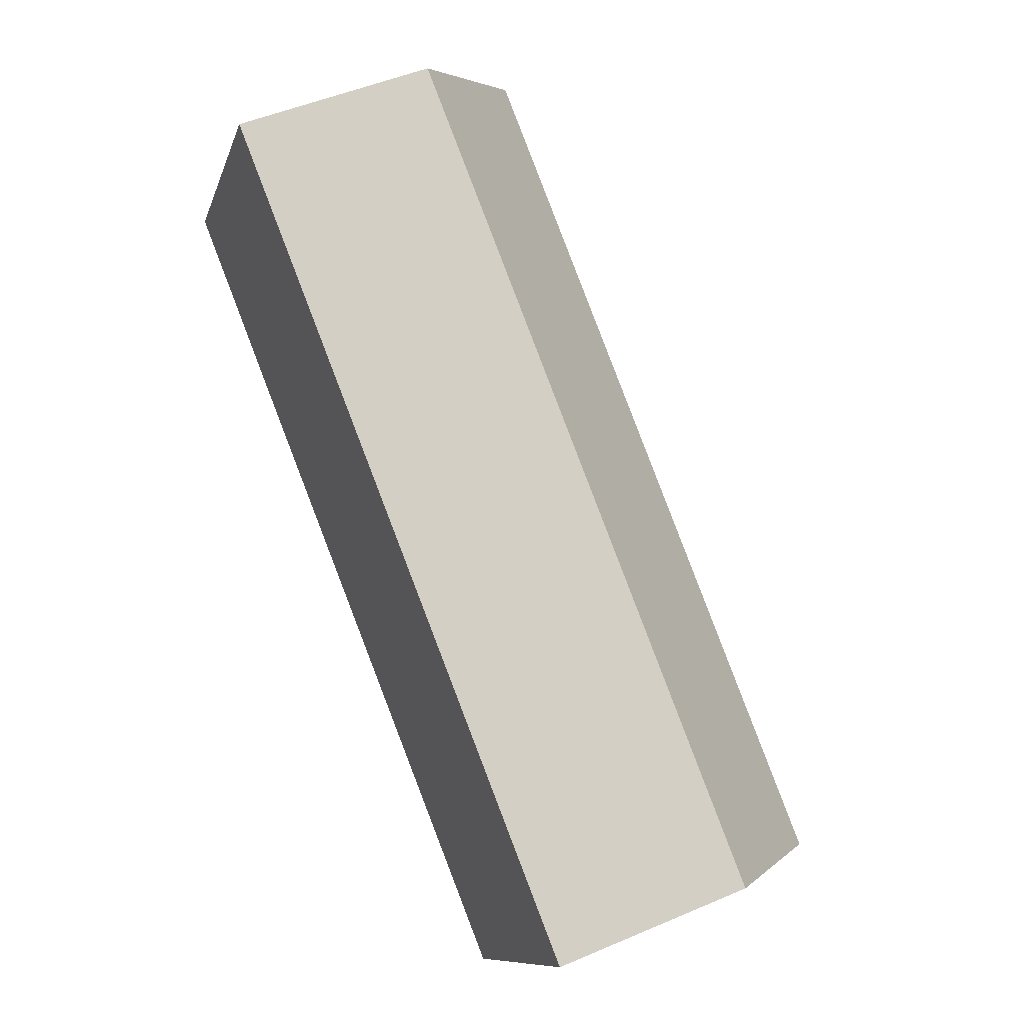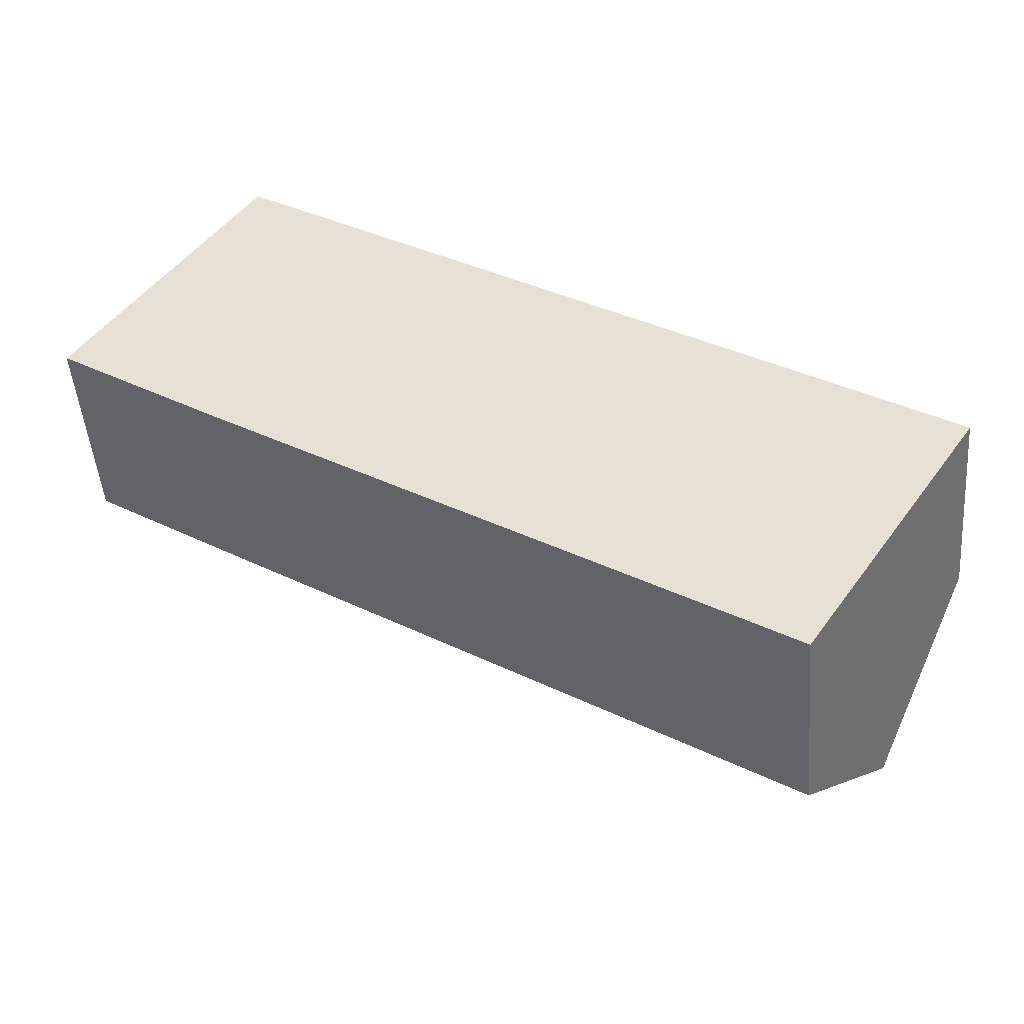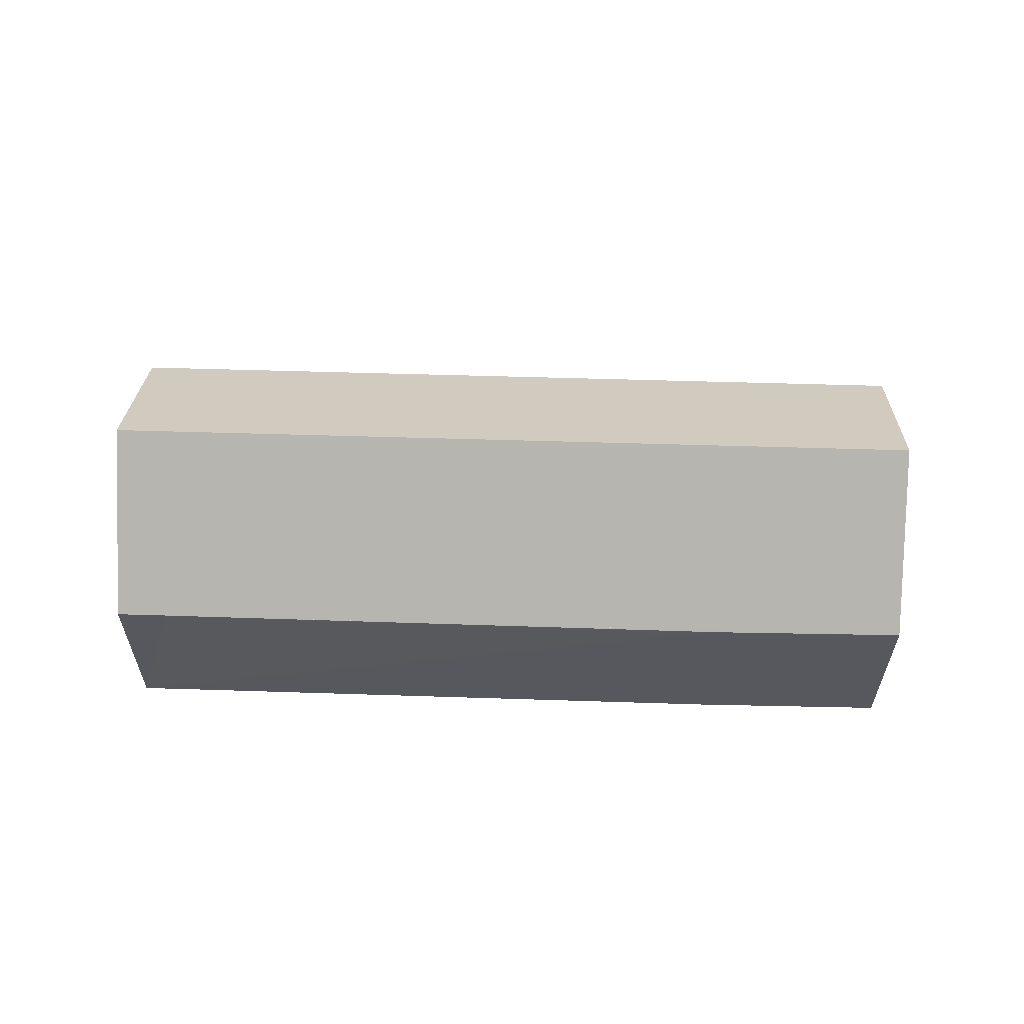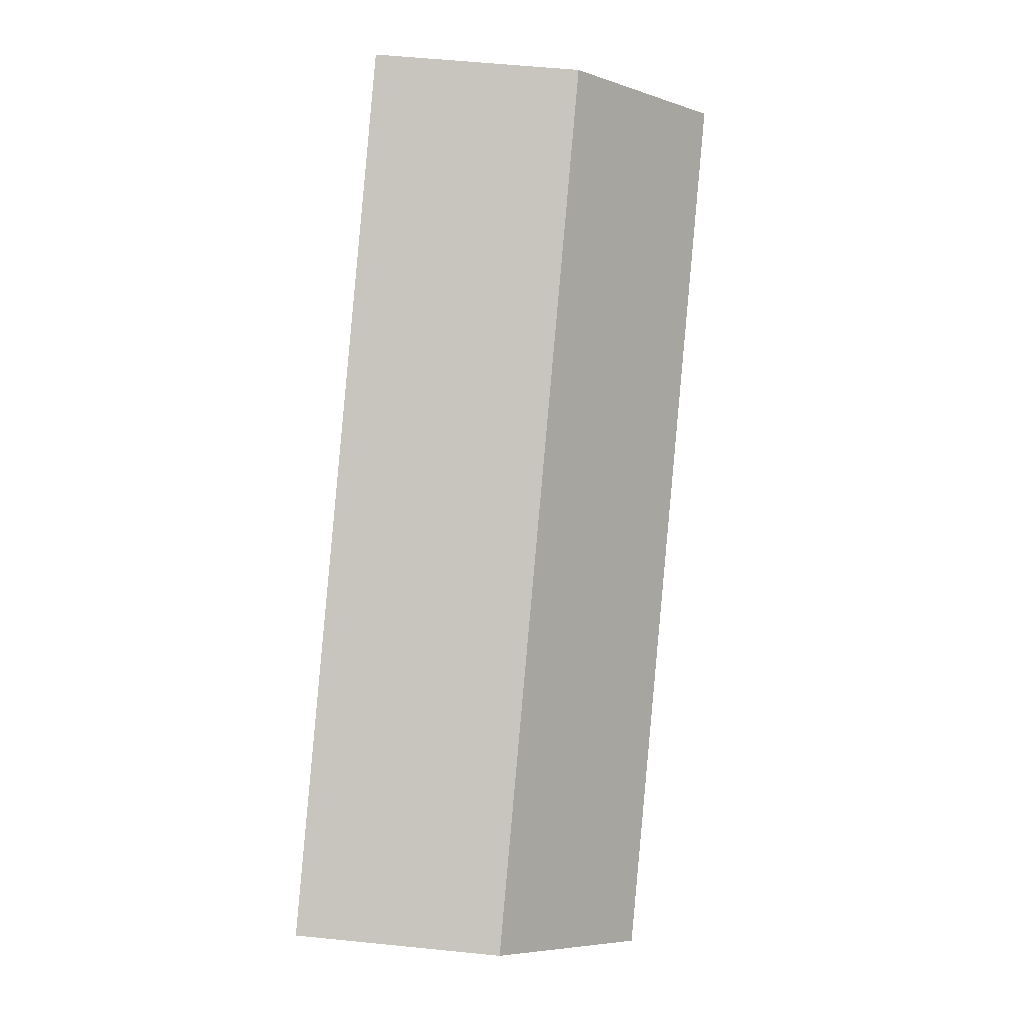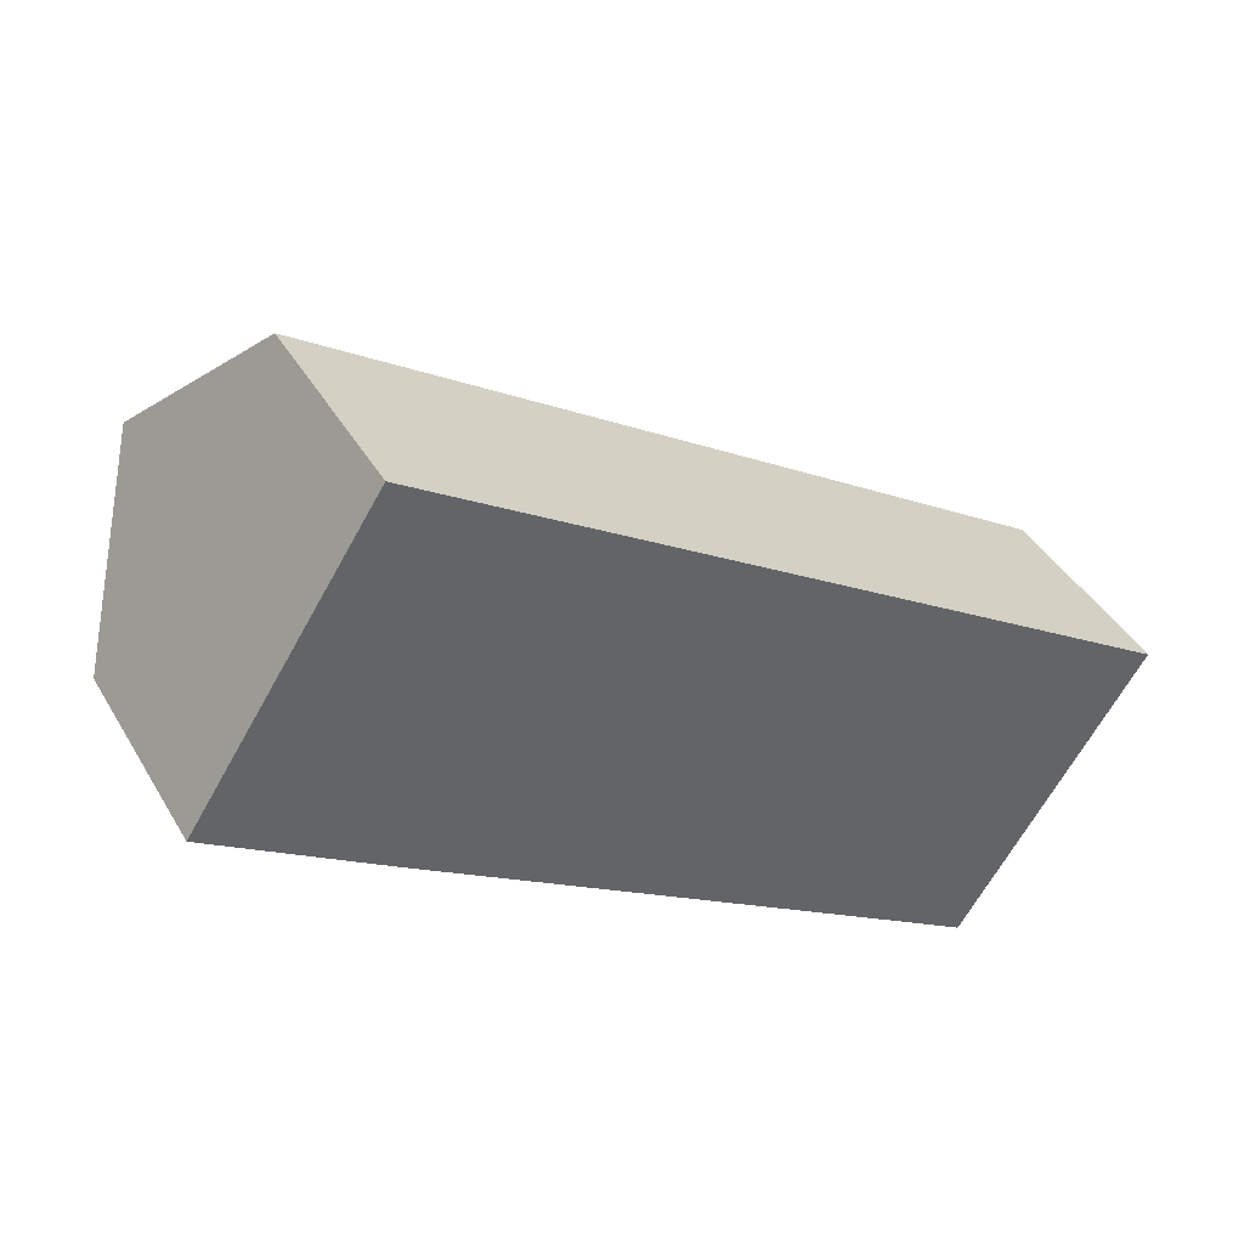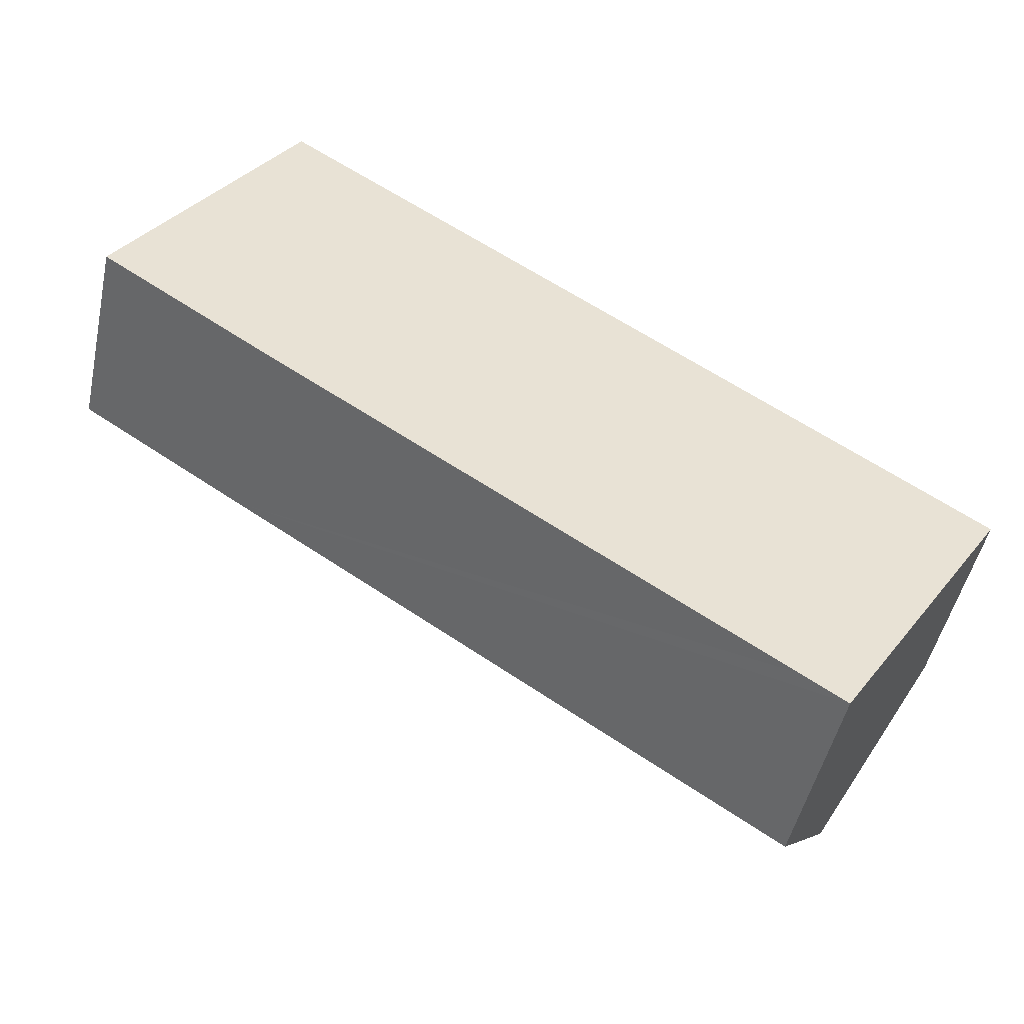
<metadata>
{"format":"obj","ext":"obj","renderer":"f3d","projection":"perspective","resolution":1024,"background":"white","views":[{"elev":49.7,"azim":64.7,"up":"+Z"},{"elev":-47.5,"azim":4.7,"up":"+Z"},{"elev":61.1,"azim":-145.2,"up":"+Y"},{"elev":55.7,"azim":96.1,"up":"+Z"},{"elev":41.6,"azim":-28.0,"up":"+Z"},{"elev":-48.4,"azim":-12.1,"up":"+Z"}]}
</metadata>
<code>
v  0 3.367 2.062e-16
v  11.4 3.367 -7.427
v  2.814 3.345 -1.867
v  12.14 3.367 -7.909
v  13.62 5.478 -5.63
v  0.633 4.267 0.972
v  1.485 5.478 2.279
v  4.993 3.346 3.272
v  2.985 3.345 4.581
v  15.12 3.345 -3.328
v  12.14 4.843e-16 -7.909
v  11.4 4.548e-16 -7.427
v  2.814 1.143e-16 -1.867
v  0 0 0
v  0.633 -5.952e-17 0.972
v  1.485 -1.395e-16 2.279
v  2.985 -2.805e-16 4.581
v  4.993 -2.004e-16 3.272
v  15.12 2.038e-16 -3.328
v  13.62 3.447e-16 -5.63
g defaultobject
f 1 2 3
f 2 1 4
f 4 1 5
f 5 1 6
f 5 6 7
f 8 7 9
f 7 8 5
f 5 8 10
f 11 2 4
f 2 11 3
f 3 11 12
f 3 12 13
f 3 13 1
f 1 13 14
f 14 6 1
f 6 14 7
f 7 14 9
f 9 14 15
f 9 15 16
f 9 16 17
f 17 8 9
f 8 17 10
f 10 17 18
f 10 18 19
f 10 4 5
f 4 10 11
f 11 10 20
f 20 10 19
f 13 15 14
f 15 13 16
f 16 13 17
f 17 13 18
f 18 13 12
f 18 12 19
f 19 12 20
f 20 12 11

</code>
